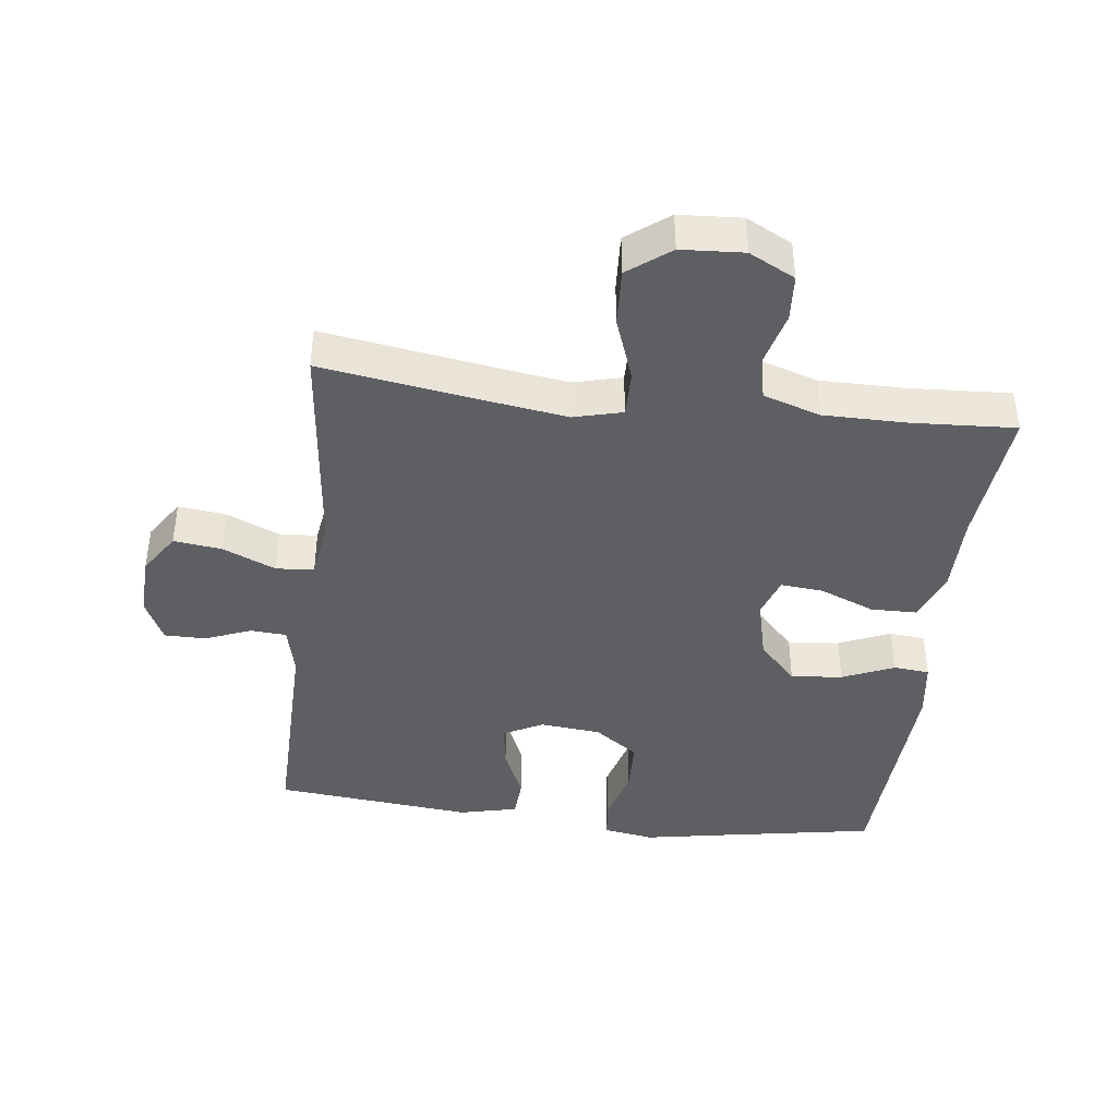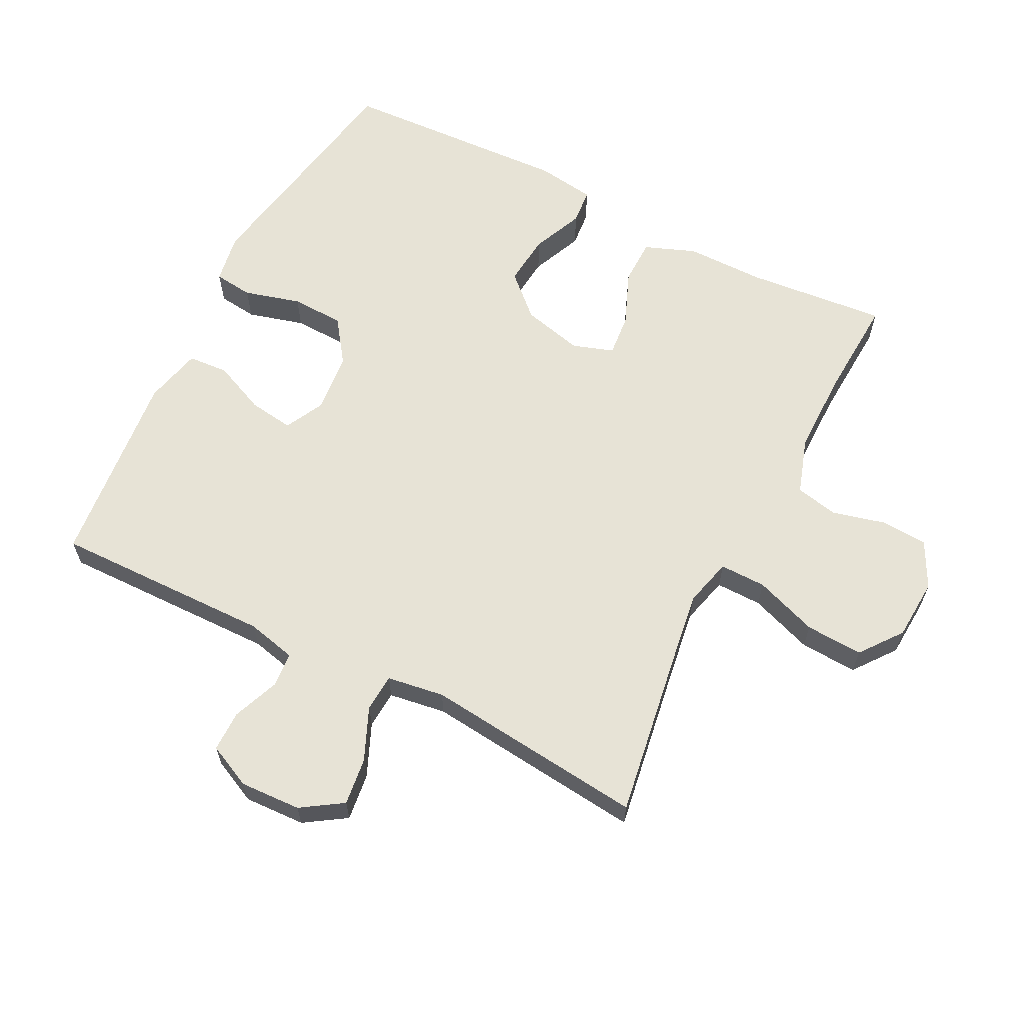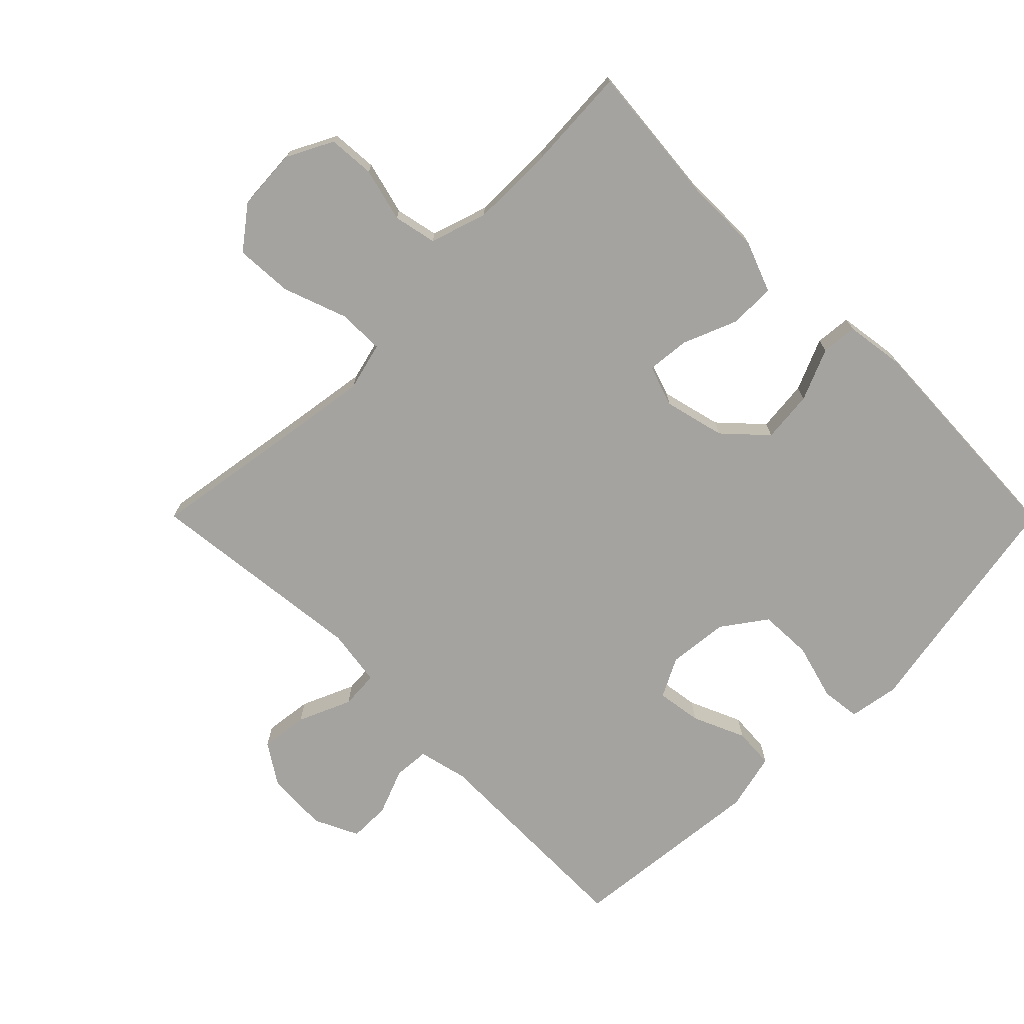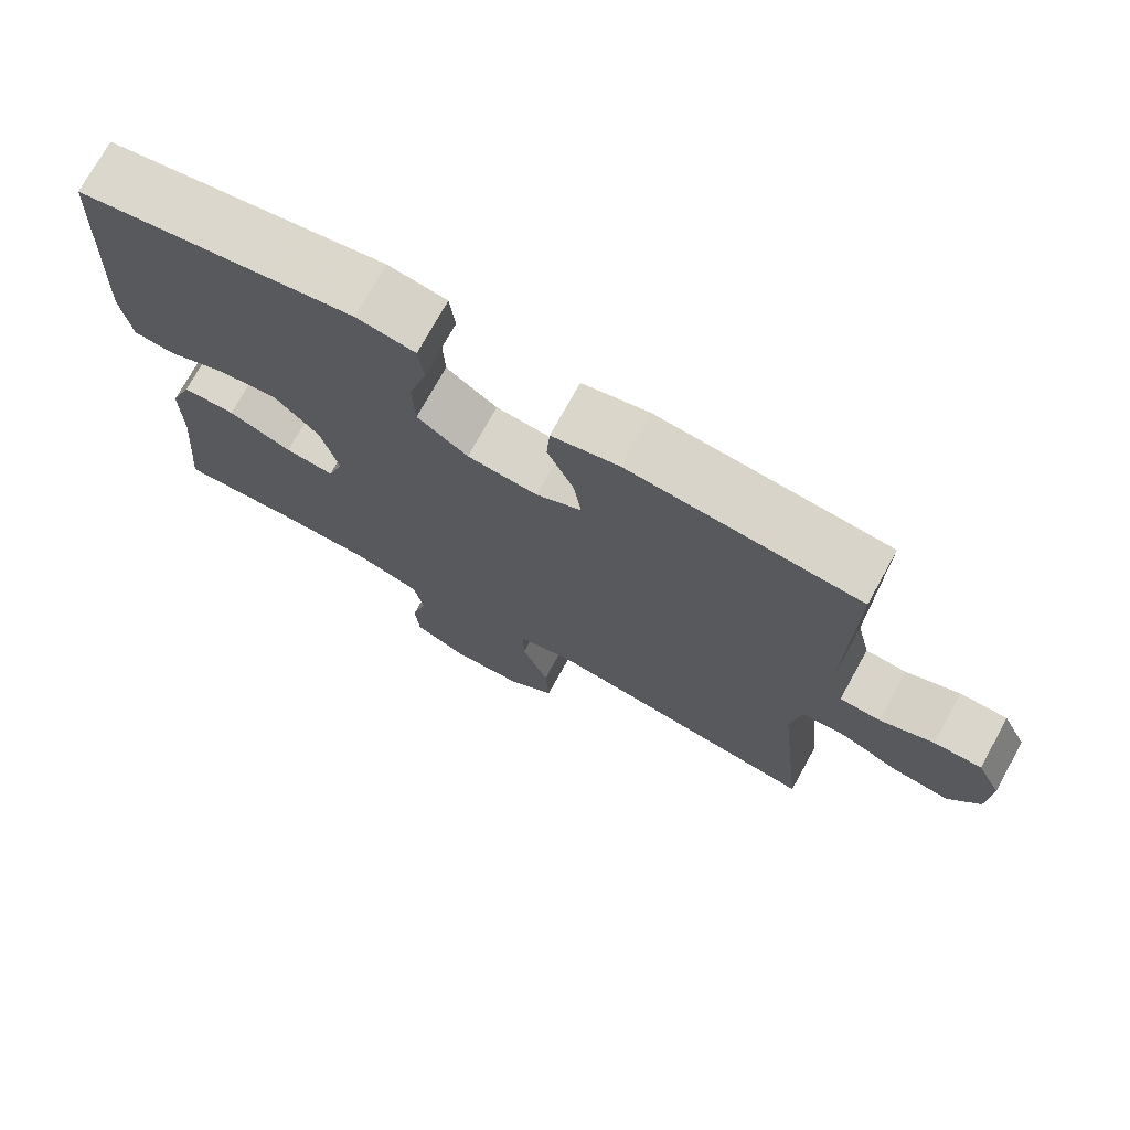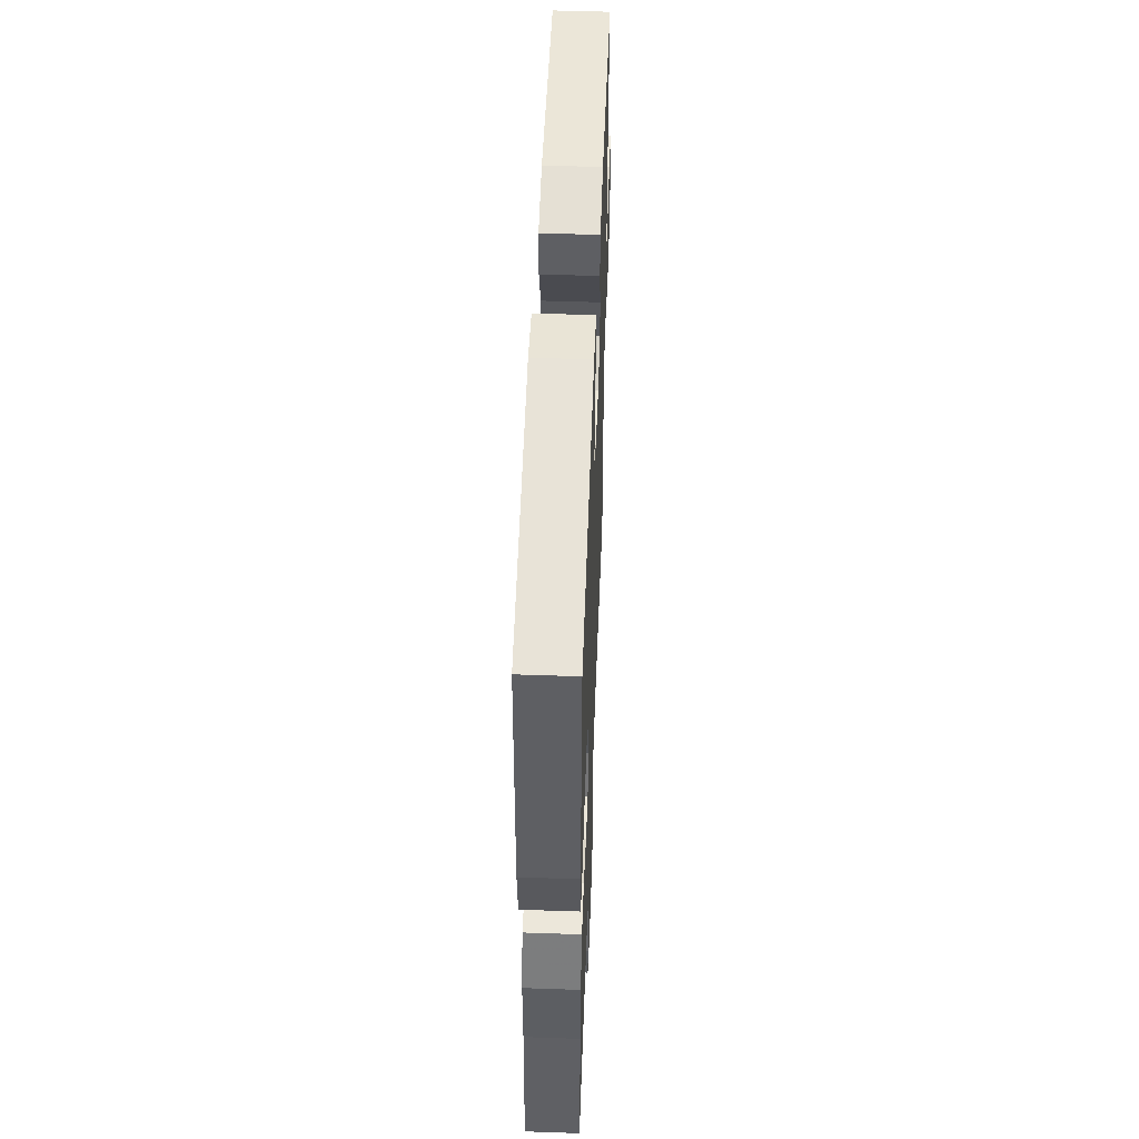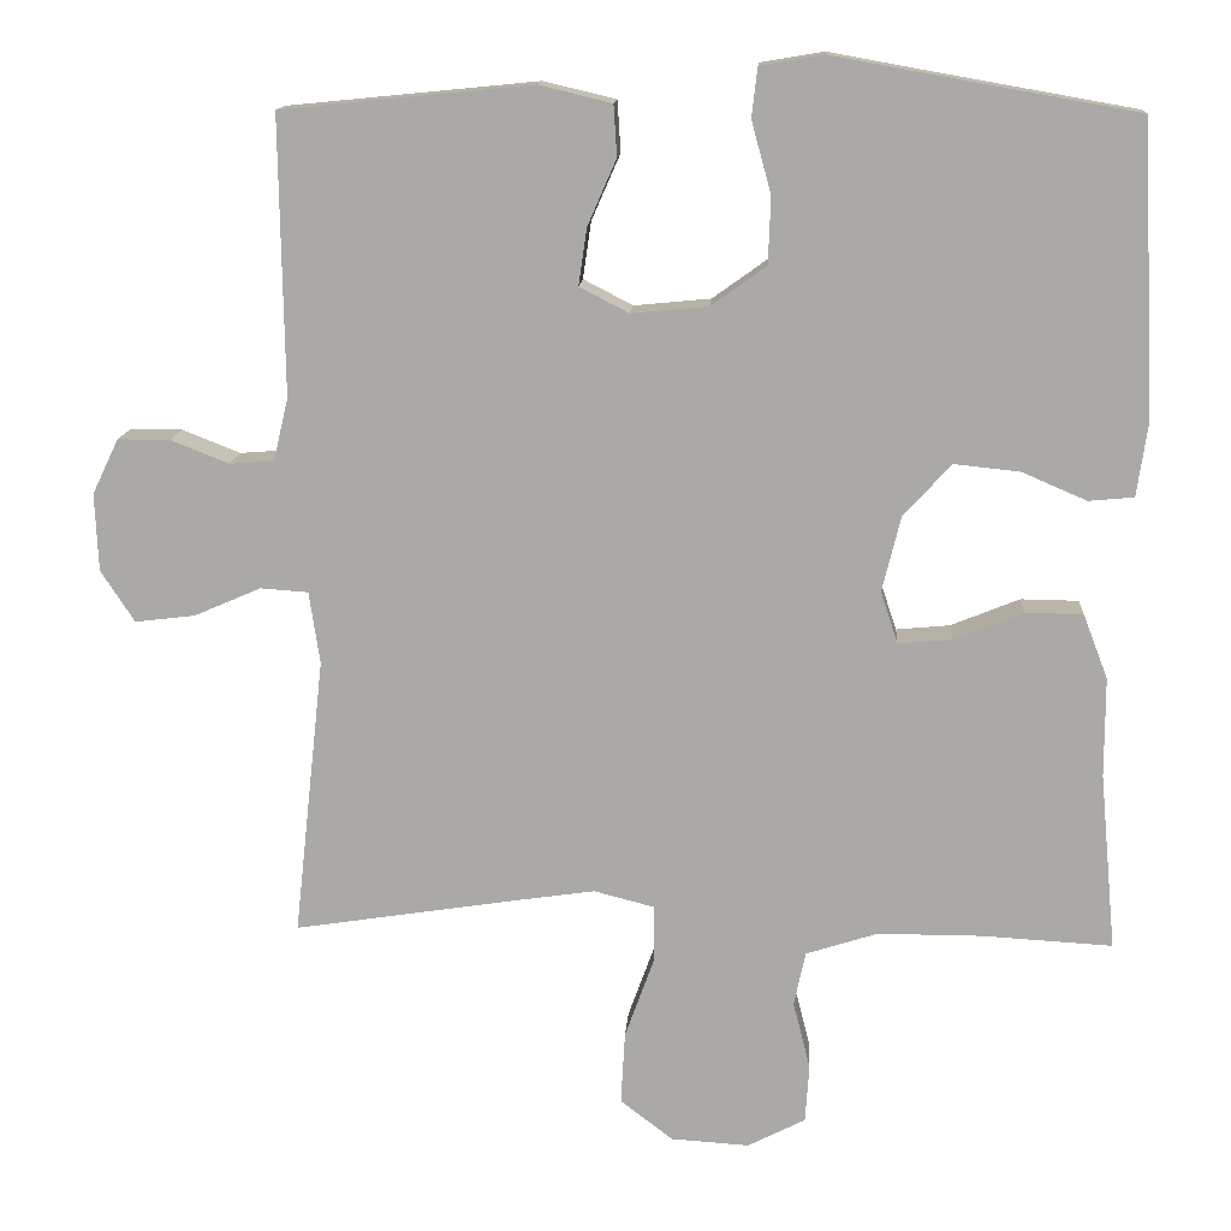
<metadata>
{"format":"obj","ext":"obj","renderer":"f3d","projection":"perspective","resolution":1024,"background":"white","views":[{"elev":-41.4,"azim":173.0,"up":"+Y"},{"elev":62.7,"azim":116.9,"up":"+Y"},{"elev":-72.8,"azim":-135.1,"up":"+Y"},{"elev":73.8,"azim":28.9,"up":"+Z"},{"elev":51.9,"azim":-87.9,"up":"+Z"},{"elev":13.7,"azim":-176.3,"up":"+Z"}]}
</metadata>
<code>
v 0.5 0.07 -0.5
v 0.248 0.07 -0.461
v 0.132 0.07 -0.444
v 0.058 0.07 -0.463
v 0.059 0.07 -0.534
v 0.094 0.07 -0.631
v 0.099 0.07 -0.719
v 0.035 0.07 -0.768
v -0.06 0.07 -0.774
v -0.13 0.07 -0.738
v -0.135 0.07 -0.667
v -0.114 0.07 -0.585
v -0.128 0.07 -0.519
v -0.215 0.07 -0.491
v -0.343 0.07 -0.491
v -0.5 0.07 -0.5
v -0.48 0.07 -0.285
v -0.48 0.07 -0.164
v -0.45 0.07 -0.086
v -0.38 0.07 -0.085
v -0.296 0.07 -0.119
v -0.231 0.07 -0.125
v -0.21 0.07 -0.062
v -0.233 0.07 0.031
v -0.291 0.07 0.093
v -0.37 0.07 0.085
v -0.449 0.07 0.051
v -0.504 0.07 0.056
v -0.517 0.07 0.146
v -0.5 0.07 0.5
v -0.25 0.07 0.544
v -0.134 0.07 0.565
v -0.057 0.07 0.552
v -0.05 0.07 0.492
v -0.074 0.07 0.405
v -0.071 0.07 0.324
v -0.004 0.07 0.276
v 0.089 0.07 0.267
v 0.149 0.07 0.298
v 0.139 0.07 0.367
v 0.104 0.07 0.447
v 0.108 0.07 0.509
v 0.196 0.07 0.53
v 0.5 0.07 0.5
v 0.495 0.07 0.163
v 0.513 0.07 0.087
v 0.567 0.07 0.083
v 0.638 0.07 0.111
v 0.701 0.07 0.111
v 0.733 0.07 0.044
v 0.729 0.07 -0.05
v 0.688 0.07 -0.113
v 0.615 0.07 -0.104
v 0.534 0.07 -0.069
v 0.476 0.07 -0.073
v 0.463 0.07 -0.161
v 0.5 0 -0.5
v 0.248 0 -0.461
v 0.132 0 -0.444
v 0.058 0 -0.463
v 0.059 0 -0.534
v 0.094 0 -0.631
v 0.099 0 -0.719
v 0.035 0 -0.768
v -0.06 0 -0.774
v -0.13 0 -0.738
v -0.135 0 -0.667
v -0.114 0 -0.585
v -0.128 0 -0.519
v -0.215 0 -0.491
v -0.343 0 -0.491
v -0.5 0 -0.5
v -0.48 0 -0.285
v -0.48 0 -0.164
v -0.45 0 -0.086
v -0.38 0 -0.085
v -0.296 0 -0.119
v -0.231 0 -0.125
v -0.21 0 -0.062
v -0.233 0 0.031
v -0.291 0 0.093
v -0.37 0 0.085
v -0.449 0 0.051
v -0.504 0 0.056
v -0.517 0 0.146
v -0.5 0 0.5
v -0.25 0 0.544
v -0.134 0 0.565
v -0.057 0 0.552
v -0.05 0 0.492
v -0.074 0 0.405
v -0.071 0 0.324
v -0.004 0 0.276
v 0.089 0 0.267
v 0.149 0 0.298
v 0.139 0 0.367
v 0.104 0 0.447
v 0.108 0 0.509
v 0.196 0 0.53
v 0.5 0 0.5
v 0.495 0 0.163
v 0.513 0 0.087
v 0.567 0 0.083
v 0.638 0 0.111
v 0.701 0 0.111
v 0.733 0 0.044
v 0.729 0 -0.05
v 0.688 0 -0.113
v 0.615 0 -0.104
v 0.534 0 -0.069
v 0.476 0 -0.073
v 0.463 0 -0.161
f 51 52 53 54
f 51 54 55
f 50 51 55
f 47 48 49 50
f 46 47 50 55
f 45 46 55
f 44 45 55 56
f 40 41 42 43
f 39 40 43 44
f 32 33 34 35
f 31 32 35 36
f 30 31 36
f 29 30 36 37
f 26 27 28 29
f 25 26 29 37
f 18 19 20 21
f 17 18 21 22
f 15 16 17 22
f 14 15 22 23
f 9 10 11 12
f 9 12 13
f 8 9 13
f 5 6 7 8
f 4 5 8 13
f 56 1 2
f 39 44 56 2
f 24 25 37 38
f 23 24 38 39
f 4 13 14 23
f 3 4 23 39
f 2 3 39
f 110 109 108 107
f 111 110 107
f 111 107 106
f 106 105 104 103
f 111 106 103 102
f 111 102 101
f 112 111 101 100
f 99 98 97 96
f 100 99 96 95
f 91 90 89 88
f 92 91 88 87
f 92 87 86
f 93 92 86 85
f 85 84 83 82
f 93 85 82 81
f 77 76 75 74
f 78 77 74 73
f 78 73 72 71
f 79 78 71 70
f 68 67 66 65
f 69 68 65
f 69 65 64
f 64 63 62 61
f 69 64 61 60
f 58 57 112
f 58 112 100 95
f 94 93 81 80
f 95 94 80 79
f 79 70 69 60
f 95 79 60 59
f 95 59 58
f 1 57 58 2
f 2 58 59 3
f 3 59 60 4
f 4 60 61 5
f 5 61 62 6
f 6 62 63 7
f 7 63 64 8
f 8 64 65 9
f 9 65 66 10
f 10 66 67 11
f 11 67 68 12
f 12 68 69 13
f 13 69 70 14
f 14 70 71 15
f 15 71 72 16
f 16 72 73 17
f 17 73 74 18
f 18 74 75 19
f 19 75 76 20
f 20 76 77 21
f 21 77 78 22
f 22 78 79 23
f 23 79 80 24
f 24 80 81 25
f 25 81 82 26
f 26 82 83 27
f 27 83 84 28
f 28 84 85 29
f 29 85 86 30
f 30 86 87 31
f 31 87 88 32
f 32 88 89 33
f 33 89 90 34
f 34 90 91 35
f 35 91 92 36
f 36 92 93 37
f 37 93 94 38
f 38 94 95 39
f 39 95 96 40
f 40 96 97 41
f 41 97 98 42
f 42 98 99 43
f 43 99 100 44
f 44 100 101 45
f 45 101 102 46
f 46 102 103 47
f 47 103 104 48
f 48 104 105 49
f 49 105 106 50
f 50 106 107 51
f 51 107 108 52
f 52 108 109 53
f 53 109 110 54
f 54 110 111 55
f 55 111 112 56
f 56 112 57 1

</code>
